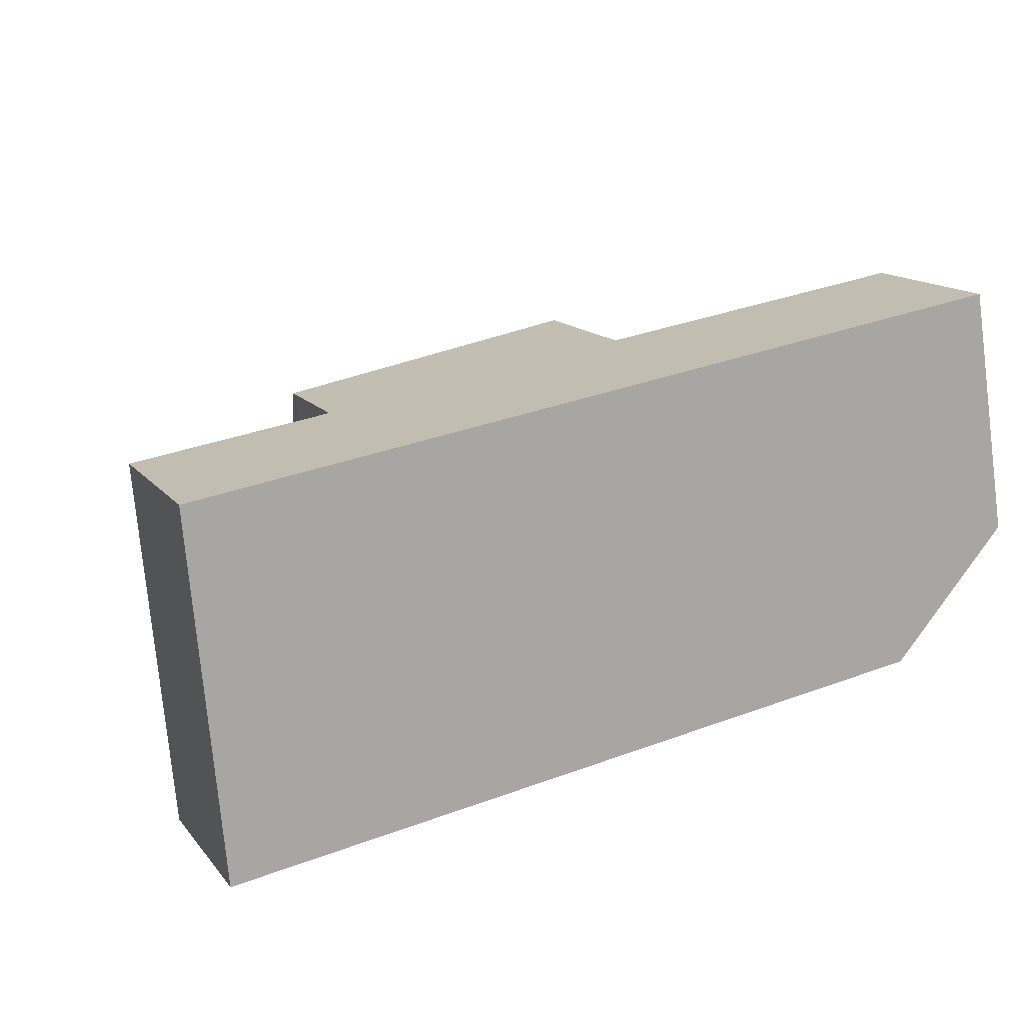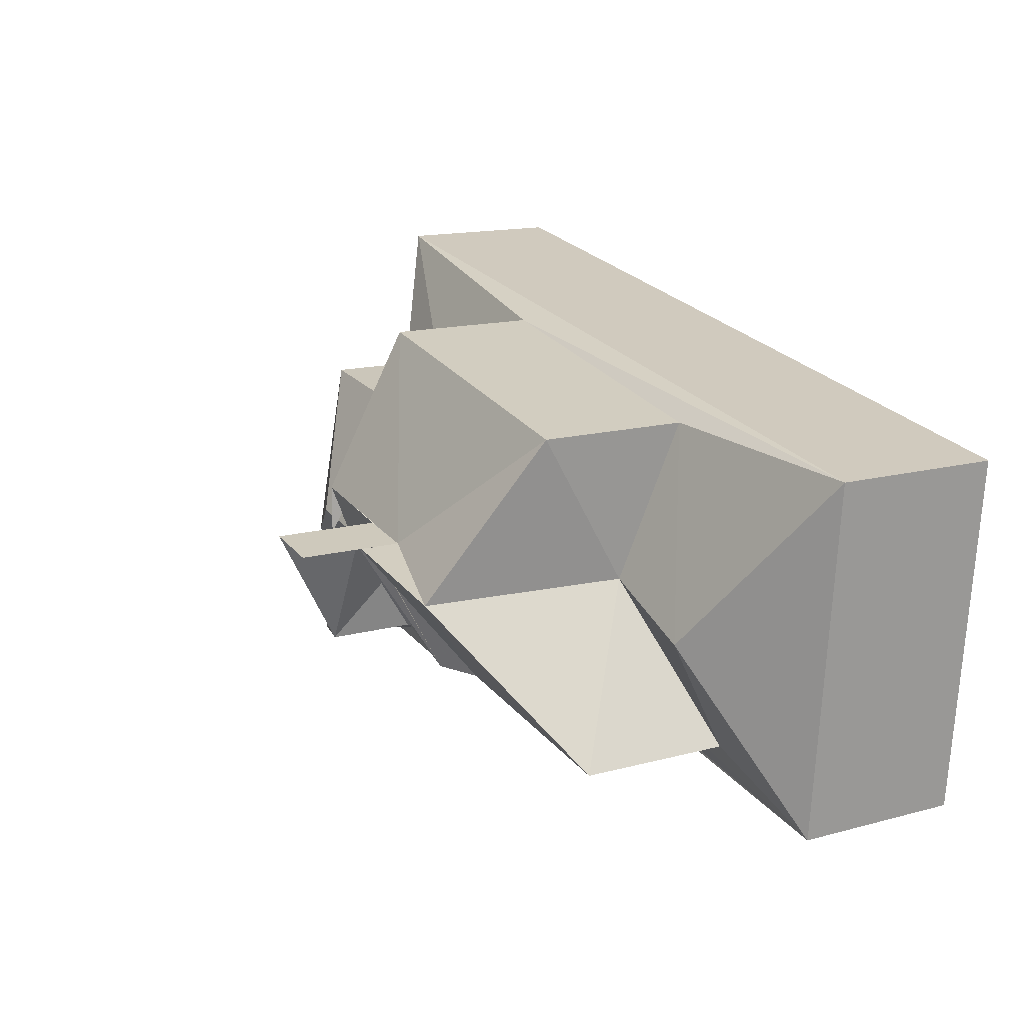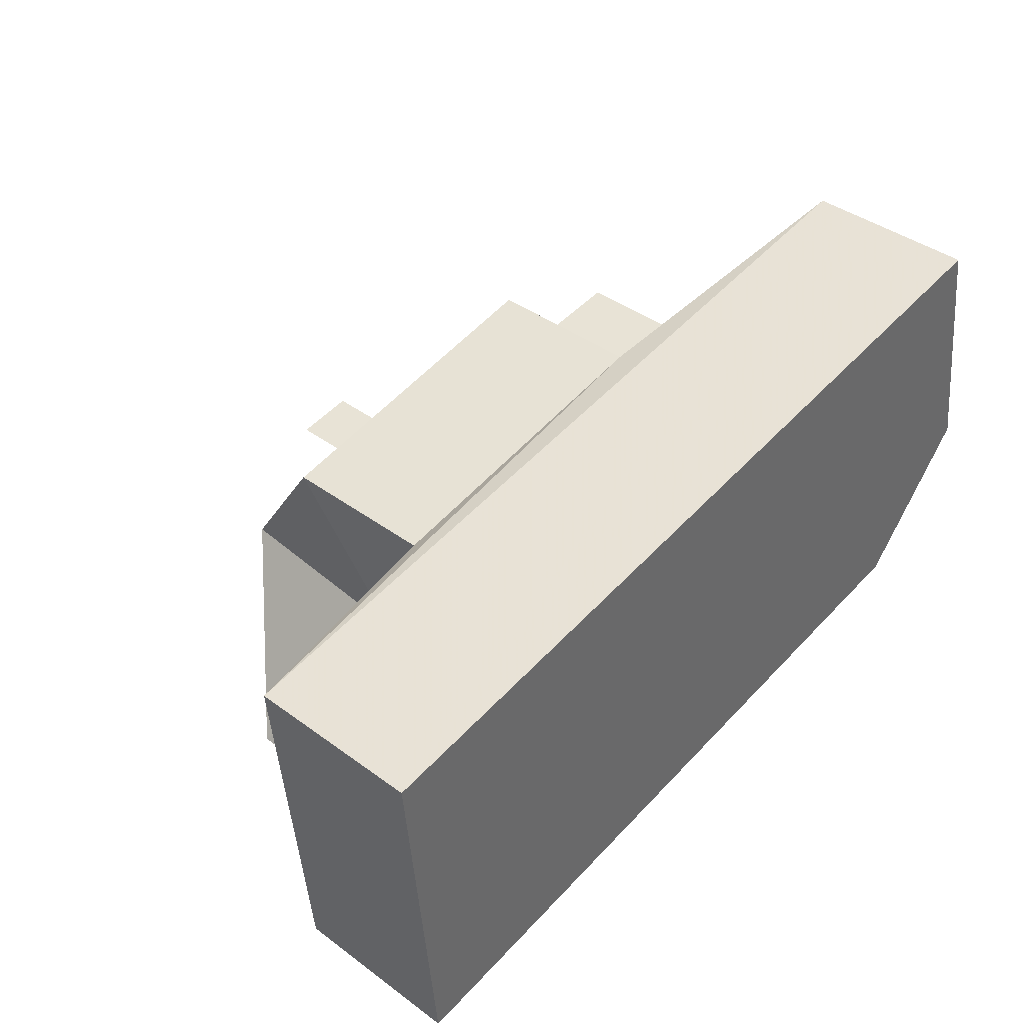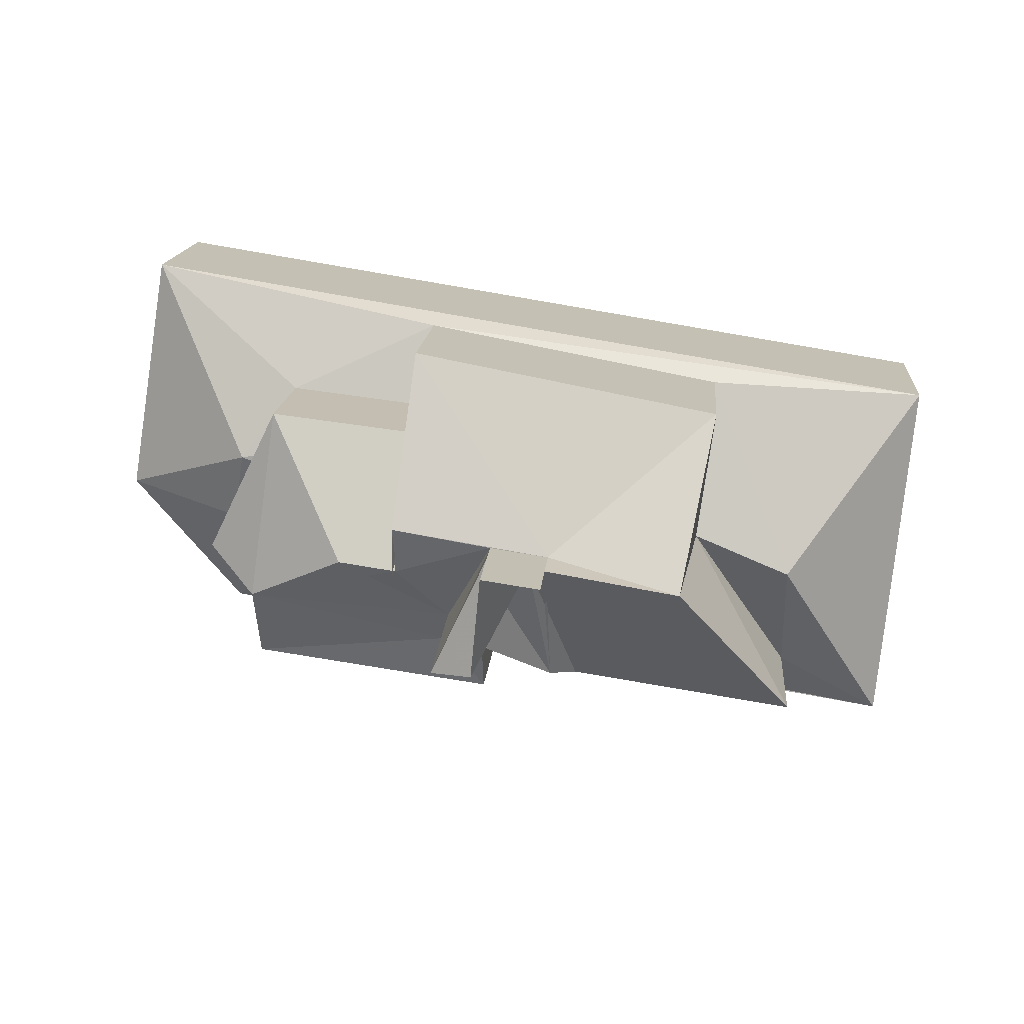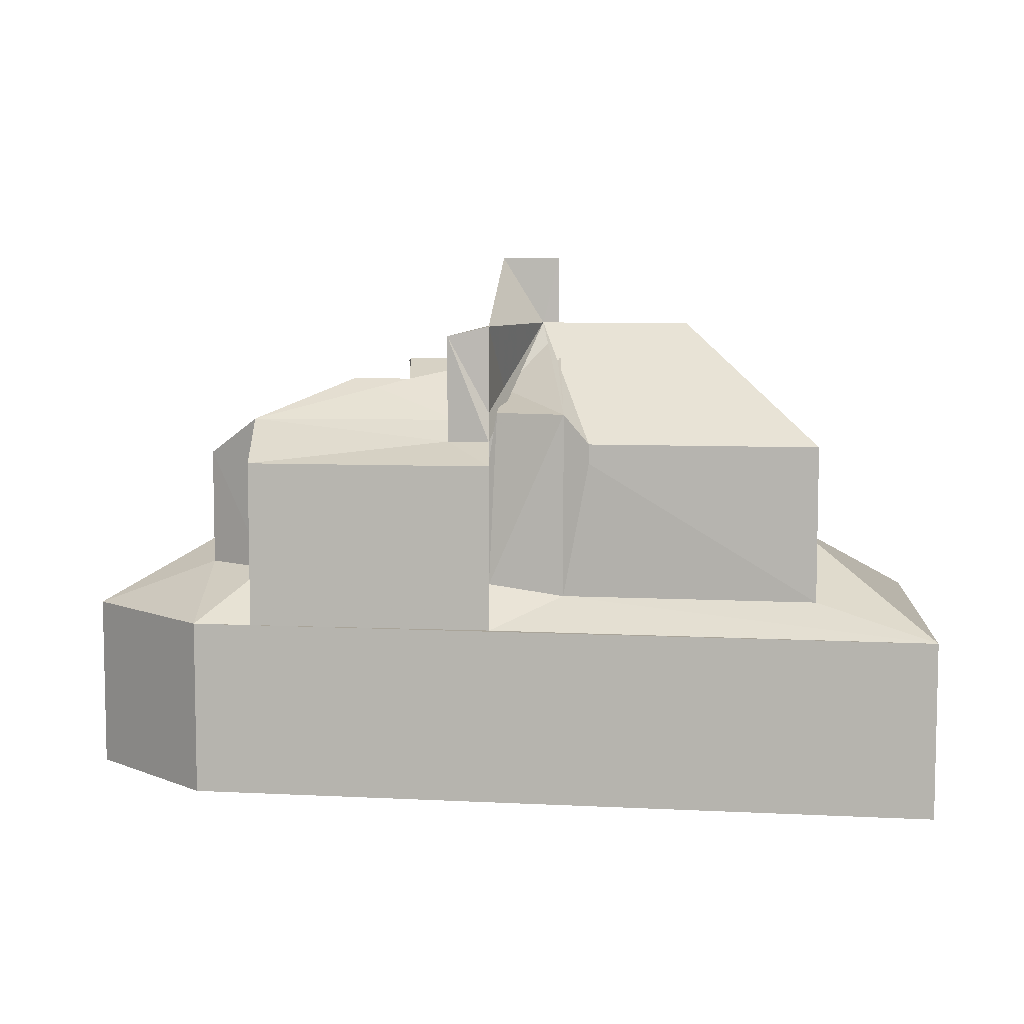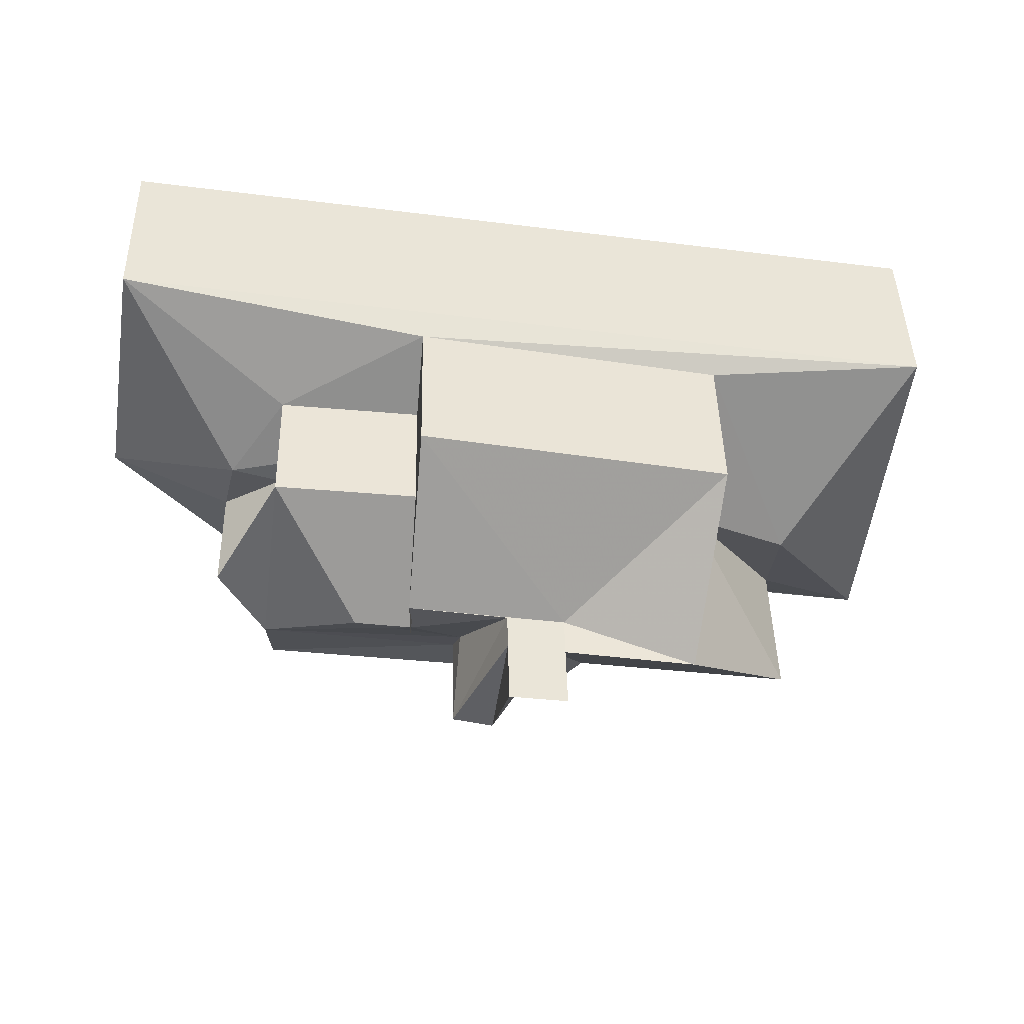
<metadata>
{"format":"obj","ext":"obj","renderer":"f3d","projection":"perspective","resolution":1024,"background":"white","views":[{"elev":14.4,"azim":-24.5,"up":"+Z"},{"elev":14.9,"azim":-120.0,"up":"+Z"},{"elev":40.5,"azim":-47.9,"up":"+Z"},{"elev":15.8,"azim":-175.2,"up":"+Z"},{"elev":7.3,"azim":179.3,"up":"+Y"},{"elev":44.1,"azim":178.8,"up":"+Z"}]}
</metadata>
<code>
v 9.897 0 -3.621
v 13.32 0 0.2912
v 12.1 0 7.626
v -12.6 0 3.714
v -11.62 0 -7.043
v -11.62 5.111 -7.043
v 9.897 5.111 -3.621
v 13.32 5.111 0.2912
v 12.1 5.111 7.626
v -12.6 5.111 3.714
v 1.096 5.111 -4.843
v 8.186 5.111 -3.865
v 3.052 5.963 5.914
v -1.105 5.963 -3.865
v 9.653 6.53 -0.4423
v 7.941 6.53 -1.909
v -5.994 5.963 4.203
v -8.439 5.963 -5.087
v 9.164 7.382 1.758
v 1.096 6.246 -3.376
v -8.439 7.666 -1.665
v 7.452 6.814 3.958
v 3.296 6.814 3.469
v 1.096 9.938 -4.843
v -5.505 7.666 -0.4423
v 7.697 7.382 2.003
v -1.838 9.938 -4.109
v 0.8512 6.246 -3.132
v 1.096 9.938 -3.376
v 8.186 9.938 -3.865
v 7.697 7.382 1.269
v 3.052 10.51 5.914
v -1.105 11.36 -3.865
v 0.8512 11.36 -3.132
v -8.439 10.51 -5.087
v 9.653 9.938 -0.4423
v -5.994 10.51 4.203
v 3.296 10.51 3.469
v 7.452 10.51 3.958
v 8.186 11.07 -1.665
v -1.838 10.51 -4.109
v 1.096 10.51 -3.376
v 2.318 10.51 -3.132
v -5.016 13.91 -0.4423
v 2.074 11.07 -2.154
v 5.252 12.21 -0.1978
v 3.541 12.78 1.025
v -1.105 12.78 0.2912
v 0.6068 11.93 -0.9312
v 3.541 12.21 -0.4423
v 2.318 13.63 -3.132
v -0.6156 13.91 0.2912
v 3.541 12.78 -0.4423
v 0.6068 12.78 0.5356
v -1.105 13.63 0.2912
v 1.096 11.36 -3.132
v 1.096 13.91 -3.132
v 0.6068 13.91 0.5356
v 0.6068 15.9 0.5356
v -1.105 15.9 0.2912
f 1 2 3
f 4 5 1
f 1 3 4
f 5 1 6
f 1 2 7
f 4 5 6
f 2 3 8
f 3 4 9
f 1 6 7
f 2 7 8
f 4 6 10
f 3 8 9
f 4 9 10
f 6 7 11
f 7 11 12
f 9 10 13
f 6 11 14
f 7 8 15
f 7 12 16
f 10 13 17
f 6 14 18
f 8 9 19
f 11 14 20
f 6 10 21
f 9 13 22
f 6 18 21
f 7 16 15
f 10 17 21
f 9 22 19
f 8 15 19
f 13 23 22
f 11 12 24
f 17 25 21
f 22 26 19
f 11 20 24
f 14 18 27
f 18 25 21
f 20 28 29
f 12 16 30
f 15 31 19
f 13 17 32
f 26 31 19
f 13 23 32
f 14 20 33
f 20 28 34
f 18 25 35
f 16 15 36
f 17 25 37
f 23 22 38
f 22 26 39
f 15 31 36
f 26 31 39
f 12 24 30
f 18 27 35
f 14 27 33
f 20 29 24
f 28 29 34
f 17 32 37
f 22 38 39
f 23 38 32
f 16 36 40
f 16 30 40
f 31 36 39
f 20 33 34
f 27 35 41
f 29 24 42
f 24 30 43
f 27 41 33
f 24 42 43
f 36 39 40
f 30 43 40
f 25 35 44
f 25 37 44
f 43 45 40
f 38 39 46
f 39 40 46
f 38 32 47
f 32 37 48
f 33 34 49
f 38 46 50
f 35 41 44
f 42 43 51
f 38 50 47
f 43 45 51
f 45 40 46
f 41 33 52
f 38 53 47
f 45 46 50
f 32 47 48
f 40 46 50
f 45 50 54
f 33 49 55
f 42 56 51
f 42 56 52
f 37 48 44
f 50 47 54
f 45 54 51
f 56 49 57
f 41 44 52
f 56 51 57
f 49 55 52
f 49 57 52
f 48 44 52
f 54 51 58
f 48 52 52
f 51 57 58
f 54 48 59
f 51 58 58
f 54 58 59
f 48 52 60
f 58 58 59
f 52 52 60
f 57 52 59
f 57 58 59
f 48 59 60
f 52 59 60
f 3 2 1
f 1 5 4
f 4 3 1
f 6 1 5
f 7 2 1
f 6 5 4
f 8 3 2
f 9 4 3
f 7 6 1
f 8 7 2
f 10 6 4
f 9 8 3
f 10 9 4
f 11 7 6
f 12 11 7
f 13 10 9
f 14 11 6
f 15 8 7
f 16 12 7
f 17 13 10
f 18 14 6
f 19 9 8
f 20 14 11
f 21 10 6
f 22 13 9
f 21 18 6
f 15 16 7
f 21 17 10
f 19 22 9
f 19 15 8
f 22 23 13
f 24 12 11
f 21 25 17
f 19 26 22
f 24 20 11
f 27 18 14
f 21 25 18
f 29 28 20
f 30 16 12
f 19 31 15
f 32 17 13
f 19 31 26
f 32 23 13
f 33 20 14
f 34 28 20
f 35 25 18
f 36 15 16
f 37 25 17
f 38 22 23
f 39 26 22
f 36 31 15
f 39 31 26
f 30 24 12
f 35 27 18
f 33 27 14
f 24 29 20
f 34 29 28
f 37 32 17
f 39 38 22
f 32 38 23
f 40 36 16
f 40 30 16
f 39 36 31
f 34 33 20
f 41 35 27
f 42 24 29
f 43 30 24
f 33 41 27
f 43 42 24
f 40 39 36
f 40 43 30
f 44 35 25
f 44 37 25
f 40 45 43
f 46 39 38
f 46 40 39
f 47 32 38
f 48 37 32
f 49 34 33
f 50 46 38
f 44 41 35
f 51 43 42
f 47 50 38
f 51 45 43
f 46 40 45
f 52 33 41
f 47 53 38
f 50 46 45
f 48 47 32
f 50 46 40
f 54 50 45
f 55 49 33
f 51 56 42
f 52 56 42
f 44 48 37
f 54 47 50
f 51 54 45
f 57 49 56
f 52 44 41
f 57 51 56
f 52 55 49
f 52 57 49
f 52 44 48
f 58 51 54
f 52 52 48
f 58 57 51
f 59 48 54
f 58 58 51
f 59 58 54
f 60 52 48
f 59 58 58
f 60 52 52
f 59 52 57
f 59 58 57
f 60 59 48
f 60 59 52

</code>
